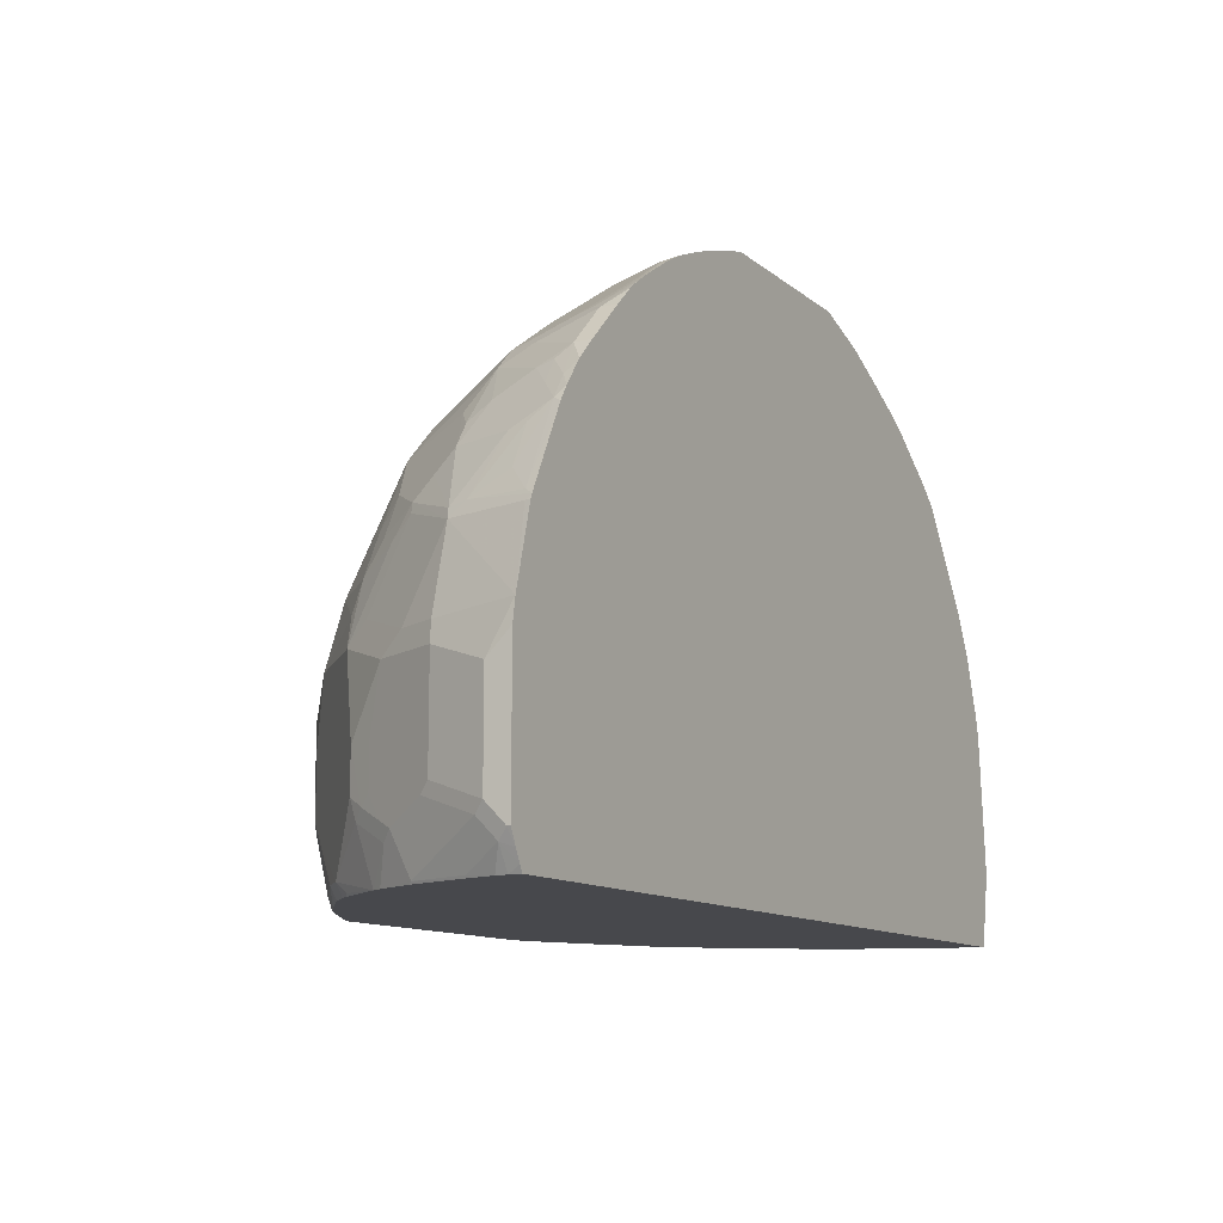
<metadata>
{"format":"obj","ext":"obj","renderer":"f3d","projection":"perspective","resolution":1024,"background":"white","views":[{"elev":-11.6,"azim":119.3,"up":"+Z"}]}
</metadata>
<code>
v -0.4649 0.03965 -0.1423
v -0.4578 -0.009376 -0.1215
v -0.4672 -0.01871 -0.07472
v -0.4672 0.01866 -0.1121
v -0.4672 0.03737 -0.1308
v -0.4649 0.04048 -0.1423
v -0.4462 -0.0351 -0.1423
v -0.4578 -0.02805 -0.1028
v -0.4392 -0.06542 -0.1215
v -0.4485 -0.05608 -0.0934
v -0.436 -0.08101 -0.09963
v -0.4174 -0.1184 -0.08094
v -0.461 -0.03116 -0.06849
v -0.4672 -0.01871 -0.01865
v -0.4781 0.04048 -0.07163
v -0.4734 0.04048 -0.09963
v -0.4672 0.04048 -0.1308
v 0.3774 0.04048 -0.1423
v -0.435 -0.06128 -0.1423
v -0.4485 -0.03738 -0.1308
v -0.4163 -0.09865 -0.1423
v -0.4174 -0.09968 -0.137
v -0.3987 -0.1371 -0.1183
v -0.3987 -0.1557 -0.06226
v -0.461 -0.03116 -0.01242
v -0.461 -0.01249 0.04364
v -0.4672 -7.48e-06 0.03741
v -0.4672 0.04048 0.05919
v 0.3809 0.04048 -0.136
v 0.3774 0.02949 -0.1423
v -0.38 -0.1557 -0.1423
v -0.3987 -0.1557 -0.04357
v -0.38 -0.1744 -0.08094
v -0.3426 -0.2118 -0.08094
v -0.4423 -0.06853 0.006265
v -0.4049 -0.1433 -0.03111
v -0.4236 -0.1059 -0.01242
v -0.4423 -0.04986 0.06233
v -0.4439 -0.03738 0.07714
v -0.4633 0.04048 0.07672
v -0.4439 -0.01871 0.09583
v -0.4439 -7.48e-06 0.1145
v -0.4485 0.01866 0.1122
v 0.3861 0.04048 -0.1256
v 0.3878 0.02803 -0.1215
v 0.3765 0.01866 -0.1423
v -0.3613 -0.1744 -0.1423
v -0.3987 -0.1371 0.04987
v -0.3426 -0.2118 0.01249
v -0.3426 -0.1931 -0.1423
v -0.3239 -0.2118 -0.1423
v -0.3052 -0.2305 -0.137
v -0.3239 -0.2305 -0.06226
v -0.4049 -0.1246 0.06233
v -0.4392 -0.04675 0.07945
v -0.4251 -0.03738 0.1332
v -0.4446 0.04048 0.1327
v -0.4251 -0.01871 0.1518
v -0.4439 0.03737 0.1332
v 0.3925 0.04048 -0.1121
v 0.3925 0.03737 -0.1121
v 0.3878 0.009328 -0.1028
v 0.3504 -0.06542 -0.1401
v 0.369 -0.009376 -0.1401
v 0.3675 -0.01149 -0.1423
v -0.4018 -0.1215 0.07945
v -0.3426 -0.1931 0.06856
v -0.3239 -0.2305 -0.04357
v -0.2866 -0.2492 0.01249
v -0.3301 -0.218 0.02495
v -0.3114 -0.218 0.08102
v -0.3239 -0.2118 0.06856
v -0.3042 -0.2294 -0.1423
v -0.2305 -0.2679 -0.1423
v -0.271 -0.2523 -0.1215
v -0.2866 -0.2492 -0.09963
v -0.1968 -0.2977 -0.02865
v -0.4018 -0.08412 0.1355
v -0.4204 -0.04675 0.1355
v -0.4298 -7.48e-06 0.1495
v -0.4436 0.04048 0.1348
v -0.4204 -0.02805 0.1541
v -0.4174 -7.48e-06 0.1744
v 0.3925 0.04048 0.02181
v 0.3925 0.01866 -0.0934
v 0.369 -0.04675 -0.08409
v 0.3504 -0.08412 -0.1028
v 0.3434 -0.09346 -0.1121
v 0.3317 -0.1028 -0.1401
v 0.3301 -0.1049 -0.1423
v 0.3488 -0.06754 -0.1423
v -0.3457 -0.1775 0.09813
v -0.3644 -0.1402 0.1355
v -0.3831 -0.1028 0.1541
v -0.3084 -0.2149 0.09813
v -0.1968 -0.2977 0.02003
v -0.274 -0.2554 0.02495
v -0.2367 -0.2741 0.04364
v -0.274 -0.2367 0.0997
v -0.218 -0.2741 -0.1423
v -0.1962 -0.2897 -0.1215
v -0.2491 -0.2679 -0.09963
v -0.2117 -0.2865 -0.09963
v -0.1895 -0.2977 -0.09209
v -0.4018 -0.04675 0.1728
v -0.4249 0.04048 0.1722
v -0.3987 -0.01871 0.1931
v -0.3987 0.01866 0.2118
v 0.389 0.04048 0.04223
v 0.3925 0.03737 0.01872
v 0.3925 0.01866 3.541e-05
v 0.3737 -0.03738 -0.07472
v 0.3551 -0.07479 -0.0934
v 0.3426 -0.09968 -0.0934
v 0.3317 -0.1215 -0.08409
v 0.3247 -0.1308 -0.0934
v 0.3244 -0.1145 -0.1423
v -0.327 -0.1775 0.1355
v -0.3457 -0.1215 0.1915
v -0.3457 -0.1028 0.2102
v -0.2896 -0.2149 0.1355
v -0.3084 -0.1962 0.1355
v -0.271 -0.2336 0.1168
v -0.1882 -0.2977 0.03809
v -0.218 -0.2741 0.08102
v -0.1984 -0.2839 -0.1423
v -0.1882 -0.2977 -0.09476
v -0.1668 -0.2977 -0.1374
v -0.1708 -0.2977 -0.1295
v -0.3831 -0.02805 0.2102
v -0.4236 0.04048 0.1744
v -0.38 -7.48e-06 0.2305
v -0.3976 0.04048 0.2139
v -0.4161 0.04048 0.186
v -0.3613 0.03737 0.2678
v -0.3787 0.04048 0.242
v 0.3703 0.04048 0.1122
v 0.369 0.03502 0.1122
v 0.3504 -0.03973 0.1122
v 0.369 -0.03973 0.03741
v 0.3737 -0.03738 0.01872
v 0.3675 -0.04986 -0.07472
v 0.3551 -0.07479 0.01872
v 0.3364 -0.1122 -0.07472
v 0.3364 -0.1122 -0.03734
v 0.3239 -0.1371 -0.03734
v 0.3239 -0.1371 -0.07472
v 0.2866 -0.1744 -0.1308
v 0.2943 -0.1588 -0.1401
v 0.2912 -0.161 -0.1423
v -0.3084 -0.1588 0.1915
v -0.3084 -0.1215 0.2289
v -0.3457 -0.04675 0.2476
v -0.3084 -0.1028 0.2476
v -0.271 -0.1962 0.1915
v -0.2149 -0.271 0.09813
v -0.1962 -0.271 0.1168
v -0.2523 -0.2149 0.1728
v -0.2055 -0.2757 0.09583
v -0.1494 -0.2977 0.09326
v -0.1659 -0.2967 -0.1423
v -0.1561 -0.2977 -0.1423
v -0.3457 -0.02805 0.257
v -0.3374 0.04048 0.2872
v -0.3613 0.04048 0.2678
v -0.3052 -7.48e-06 0.3052
v -0.2866 0.01866 0.3239
v 0.3685 0.04048 0.1167
v 0.3504 -0.05843 0.07479
v 0.3488 -0.02493 0.1246
v 0.3457 -0.04208 0.1215
v 0.3084 -0.09812 0.1402
v 0.313 -0.09581 0.1308
v 0.3504 -0.0771 0.03741
v 0.3675 -0.04986 0.01872
v 0.3426 -0.09968 0.01872
v 0.3052 -0.1557 0.03741
v 0.2866 -0.1744 0.03741
v 0.2118 -0.2492 -0.07472
v 0.2305 -0.2305 -0.0934
v 0.2678 -0.1931 -0.1308
v 0.2641 -0.1893 -0.1423
v 0.2827 -0.1706 -0.1423
v -0.271 -0.1215 0.2663
v -0.2896 -0.06542 0.285
v -0.3052 -0.03738 0.2865
v -0.2523 -0.1028 0.2943
v -0.2335 -0.2149 0.1915
v -0.2149 -0.1962 0.2289
v -0.2149 -0.1588 0.2663
v -0.2149 -0.2336 0.1728
v -0.1868 -0.2757 0.1145
v -0.1682 -0.257 0.1705
v -0.1775 -0.2523 0.1728
v -0.1308 -0.2977 0.112
v 0.1 -0.2977 -0.1423
v -0.2866 0.04048 0.3239
v -0.2896 -0.02805 0.3037
v -0.2896 -0.009376 0.313
v -0.2803 -7.48e-06 0.3247
v -0.271 0.009328 0.3317
v -0.272 0.04048 0.3323
v 0.3311 0.04048 0.1915
v 0.3644 0.0327 0.1215
v 0.313 -0.1145 0.09347
v 0.3301 0.01244 0.1806
v 0.327 -0.004675 0.1775
v 0.3488 0.01244 0.1433
v 0.3084 -0.06075 0.1775
v 0.3084 -0.07945 0.1589
v 0.271 -0.1355 0.1589
v 0.2896 -0.1355 0.1215
v 0.2866 -0.1557 0.09347
v 0.3052 -0.1184 0.1122
v 0.313 -0.1331 0.0561
v 0.2896 -0.1635 0.06542
v 0.2305 -0.2305 0.03741
v 0.2118 -0.2492 -0.01865
v 0.1468 -0.2977 -0.05472
v 0.1441 -0.2977 -0.07409
v 0.1931 -0.2492 -0.1308
v 0.2175 -0.2263 -0.1423
v 0.2543 -0.1973 -0.1423
v -0.2429 -0.1184 0.2865
v -0.2803 -0.03738 0.306
v -0.2429 -0.09346 0.306
v -0.1868 -0.1931 0.2492
v -0.1868 -0.1744 0.2678
v -0.1494 -0.2492 0.1931
v -0.09276 -0.2977 0.1375
v -0.07939 -0.2977 0.1442
v 0.1744 -0.2564 -0.1423
v 0.1118 -0.2977 -0.1308
v -0.2055 -7.48e-06 0.3621
v -0.1962 0.009328 0.3691
v -0.2616 0.04048 0.3376
v -0.2243 0.04048 0.3563
v 0.3229 0.04048 0.2051
v 0.327 0.0327 0.1962
v 0.3084 0.014 0.2149
v 0.2896 -0.04208 0.2149
v 0.2928 -0.06231 0.1993
v 0.2803 -0.07479 0.2055
v 0.271 -0.1168 0.1775
v 0.2335 -0.1542 0.1962
v 0.2678 -0.1557 0.1308
v 0.2491 -0.1744 0.1308
v 0.2305 -0.2118 0.09347
v 0.2055 -0.2313 0.09347
v 0.1429 -0.2977 0.03076
v 0.1468 -0.2977 0.01605
v 0.124 -0.2977 -0.1097
v 0.1795 -0.2533 -0.1423
v 0.1879 -0.2482 -0.1423
v 0.2118 -0.2305 -0.1423
v -0.1962 -0.08412 0.3317
v -0.1868 -0.1495 0.2873
v -0.1682 -0.1122 0.3247
v -0.1308 -0.2118 0.2492
v -0.1588 -0.1775 0.2756
v -0.1494 -0.1682 0.2873
v -0.1308 -0.1557 0.3052
v -0.1682 -0.1371 0.3052
v -0.07342 -0.2977 0.1468
v -0.09345 -0.2492 0.2118
v -0.1121 -0.2305 0.2305
v -0.1868 -0.01871 0.3621
v -0.1775 -0.009376 0.3691
v -0.1308 0.03737 0.3925
v -0.1868 0.01866 0.3737
v -0.1868 0.04048 0.3737
v 0.3067 0.04048 0.2273
v 0.3114 0.03114 0.218
v 0.2928 0.01244 0.2367
v 0.2896 -0.004675 0.2336
v 0.2523 -0.06075 0.2523
v 0.271 -0.07945 0.2149
v 0.2149 -0.2102 0.1215
v 0.1962 -0.1542 0.2336
v 0.1962 -0.1915 0.1775
v 0.1775 -0.2289 0.1402
v 0.2149 -0.2196 0.1028
v 0.1775 -0.2383 0.1215
v 0.1055 -0.2977 0.1055
v -0.1494 -0.09346 0.3434
v -0.1401 -0.08412 0.3504
v -0.1308 -0.1744 0.2865
v -0.03746 -0.1931 0.2865
v -0.1308 -0.09968 0.3426
v -0.05604 -0.1682 0.306
v 0.03464 -0.2977 0.1468
v -4.539e-05 -0.2492 0.2118
v -0.08407 -0.009376 0.3878
v -0.0747 -7.48e-06 0.3925
v -0.1838 0.04048 0.3749
v -0.1308 0.04048 0.3925
v 0.305 0.04048 0.2296
v 0.2866 0.02492 0.2492
v 0.2491 -0.03116 0.2678
v 0.2335 -0.06075 0.271
v 0.1962 -0.09812 0.271
v 0.1401 -0.1542 0.271
v 0.1588 -0.1915 0.2149
v 0.1401 -0.2289 0.1775
v 0.2149 -0.07945 0.271
v 0.08679 -0.2977 0.1242
v -0.05604 -0.08101 0.3613
v -0.06541 -0.06542 0.3691
v 0.03737 -0.2305 0.2305
v 0.05603 -0.1931 0.2678
v 0.05603 -0.1744 0.2865
v 0.03737 -0.1557 0.3052
v -4.539e-05 -0.1371 0.3239
v -0.04666 -0.1588 0.313
v 0.04938 -0.2977 0.1428
v -0.05604 -0.05608 0.3737
v -0.03746 -0.05608 0.3737
v 0.01862 0.01866 0.3925
v 0.04043 0.04048 0.3925
v 0.2866 0.04048 0.2492
v 0.2491 0.02492 0.2865
v 0.2367 -0.04364 0.2741
v 0.2335 -0.004675 0.2897
v 0.2149 -0.04208 0.2897
v 0.1775 -0.06075 0.3084
v 0.1962 -0.07009 0.2897
v 0.1401 -0.09812 0.3084
v 0.1121 -0.1184 0.3052
v 0.09344 -0.1557 0.2865
v 0.1215 -0.1635 0.271
v 0.09344 -0.2118 0.2305
v 0.1308 -0.1931 0.2305
v 0.1401 -0.2009 0.2149
v 0.1027 -0.2196 0.2149
v 0.09344 -0.2313 0.2055
v 0.1215 -0.2102 0.2149
v -0.03746 -0.08101 0.3613
v 0.05603 -0.1184 0.3239
v 0.03737 -0.09968 0.3426
v 0.03737 -0.04986 0.3675
v 0.03737 -0.03738 0.3737
v 0.05603 -0.03973 0.3691
v 0.03737 0.01635 0.3878
v 0.03737 0.03737 0.3925
v 0.05603 0.03502 0.3878
v 0.05603 0.04048 0.389
v 0.2491 0.04048 0.2865
v 0.2296 0.04048 0.305
v 0.2206 0.04048 0.3121
v 0.2367 0.01244 0.2928
v 0.2149 0.014 0.3084
v 0.1962 -0.02338 0.3084
v 0.1588 -0.04208 0.327
v 0.1588 -0.07945 0.3084
v 0.1215 -0.07945 0.327
v 0.09344 -0.09968 0.3239
v 0.03737 -0.07479 0.3551
v 0.05603 -0.0771 0.3504
v 0.07469 -0.08101 0.3426
v 0.09344 -0.05843 0.3504
v 0.07469 -0.02103 0.3691
v 0.1176 0.04048 0.3691
v 0.2051 0.04048 0.323
v 0.218 0.03114 0.3114
v 0.1962 0.0327 0.327
v 0.1401 -0.02338 0.3457
v 0.1215 -0.04208 0.3457
v 0.1027 -0.06075 0.3457
v 0.1308 -0.02103 0.3504
v 0.1308 -7.48e-06 0.3551
v 0.1432 -0.006231 0.3488
v 0.162 0.03114 0.3488
v 0.1494 0.04048 0.3558
v 0.1712 0.04048 0.3442
v 0.1588 0.014 0.3457
f 217 250 251
f 217 249 250
f 217 248 249
f 226 258 256
f 213 248 216
f 217 251 218
f 213 247 248
f 213 246 247
f 216 248 217
f 220 252 221
f 226 256 234
f 221 253 254
f 221 254 255
f 221 255 222
f 224 228 257
f 224 257 226
f 226 257 258
f 211 213 212
f 227 229 259
f 221 252 253
f 211 246 213
f 200 235 201
f 211 244 245
f 198 200 199
f 227 259 260
f 200 226 234
f 200 234 235
f 201 236 202
f 201 235 237
f 201 237 236
f 203 238 239
f 203 239 204
f 204 239 208
f 206 239 207
f 206 208 239
f 207 239 240
f 207 240 209
f 209 240 241
f 209 241 242
f 209 242 243
f 209 243 210
f 210 243 244
f 211 245 246
f 227 260 228
f 248 278 282
f 228 261 262
f 242 276 277
f 242 277 243
f 243 277 245
f 243 245 244
f 245 278 248
f 245 248 247
f 245 247 246
f 245 277 276
f 245 276 279
f 245 279 280
f 245 280 281
f 245 281 278
f 248 282 249
f 249 282 283
f 249 283 284
f 249 284 250
f 256 258 285
f 256 285 286
f 256 286 268
f 241 276 242
f 241 275 276
f 240 275 241
f 240 274 275
f 228 262 263
f 228 263 258
f 228 258 257
f 229 231 264
f 229 264 265
f 229 265 266
f 229 266 259
f 232 253 233
f 233 253 252
f 228 260 261
f 234 256 267
f 235 267 268
f 235 268 269
f 235 269 270
f 235 270 237
f 237 270 271
f 238 272 273
f 238 273 239
f 239 273 274
f 239 274 240
f 234 267 235
f 196 232 233
f 155 188 189
f 193 230 231
f 159 195 192
f 163 186 166
f 164 167 197
f 166 186 185
f 166 185 198
f 166 198 199
f 166 199 200
f 166 200 167
f 167 200 201
f 167 201 202
f 167 202 197
f 168 203 204
f 168 204 170
f 169 173 205
f 169 205 215
f 169 215 174
f 170 206 207
f 170 207 171
f 170 204 208
f 159 160 195
f 157 194 191
f 157 193 194
f 157 192 193
f 148 181 182
f 148 182 183
f 148 183 150
f 148 150 149
f 151 155 184
f 151 184 152
f 152 184 154
f 153 154 185
f 153 185 186
f 170 208 206
f 153 186 163
f 154 187 185
f 155 158 191
f 155 191 188
f 256 268 267
f 155 189 190
f 155 190 184
f 156 159 192
f 156 192 157
f 157 191 158
f 154 184 187
f 193 231 229
f 171 207 209
f 171 210 172
f 181 221 222
f 184 190 224
f 184 224 187
f 185 187 225
f 185 225 200
f 185 200 198
f 187 224 226
f 187 226 200
f 187 200 225
f 188 191 194
f 188 194 189
f 189 227 190
f 189 194 229
f 189 229 227
f 190 227 228
f 190 228 224
f 192 195 193
f 193 229 194
f 193 195 230
f 181 223 182
f 181 222 223
f 180 221 181
f 179 221 180
f 172 210 244
f 172 244 211
f 172 211 212
f 172 212 213
f 172 213 214
f 172 214 173
f 173 214 205
f 174 215 177
f 174 177 176
f 171 209 210
f 177 215 205
f 177 214 213
f 177 213 216
f 177 216 178
f 178 216 217
f 178 217 218
f 179 218 251
f 179 251 219
f 179 219 220
f 179 220 221
f 177 205 214
f 258 263 262
f 300 326 305
f 259 287 260
f 321 347 348
f 321 348 349
f 321 349 350
f 323 350 351
f 324 351 365
f 324 365 352
f 324 352 366
f 324 366 353
f 325 353 354
f 325 354 326
f 326 354 327
f 327 355 328
f 327 354 355
f 328 355 356
f 328 356 339
f 328 339 338
f 331 335 334
f 331 334 336
f 331 336 333
f 319 345 346
f 331 333 332
f 319 344 345
f 318 342 343
f 308 337 317
f 308 317 316
f 309 315 331
f 309 331 310
f 310 331 330
f 310 330 311
f 311 329 328
f 311 328 338
f 311 338 339
f 311 339 312
f 311 330 329
f 312 339 313
f 313 337 314
f 313 339 337
f 317 337 357
f 317 357 340
f 317 340 341
f 317 341 318
f 318 341 342
f 318 343 344
f 337 339 357
f 339 358 357
f 339 356 359
f 359 368 360
f 360 368 367
f 360 367 366
f 360 366 369
f 361 369 362
f 362 369 370
f 362 370 371
f 362 371 372
f 362 372 373
f 363 374 372
f 363 372 365
f 363 365 364
f 365 372 375
f 365 375 366
f 366 371 369
f 366 375 372
f 366 372 371
f 369 371 370
f 372 374 373
f 355 359 356
f 355 368 359
f 355 367 368
f 353 355 354
f 339 359 360
f 339 360 358
f 340 357 342
f 340 342 341
f 342 345 343
f 342 357 358
f 342 358 360
f 342 360 369
f 342 369 361
f 307 337 308
f 342 361 345
f 345 361 362
f 345 362 346
f 349 363 364
f 349 364 350
f 350 364 365
f 350 365 351
f 352 365 366
f 353 366 367
f 353 367 355
f 343 345 344
f 307 314 337
f 306 336 334
f 306 333 336
f 273 298 274
f 274 298 275
f 275 298 276
f 276 298 299
f 276 299 300
f 276 300 279
f 278 281 283
f 278 283 282
f 279 301 327
f 279 327 302
f 279 302 303
f 279 303 304
f 279 304 280
f 279 300 305
f 279 305 301
f 280 304 281
f 281 304 306
f 281 306 284
f 281 284 283
f 273 297 298
f 272 297 273
f 270 295 271
f 269 296 295
f 259 266 288
f 259 288 287
f 260 287 262
f 260 262 261
f 262 289 285
f 262 287 288
f 262 288 290
f 262 290 289
f 264 291 292
f 285 289 286
f 264 292 265
f 265 288 266
f 268 286 293
f 268 293 294
f 268 294 269
f 269 295 270
f 269 294 318
f 269 318 344
f 269 344 319
f 269 319 296
f 265 292 288
f 258 262 285
f 286 289 307
f 286 308 293
f 300 323 351
f 300 351 324
f 300 324 353
f 300 353 325
f 300 325 326
f 148 180 181
f 301 326 327
f 301 305 326
f 302 327 328
f 302 328 329
f 302 329 330
f 302 330 331
f 302 331 332
f 302 332 303
f 303 332 333
f 303 333 306
f 303 306 304
f 306 334 335
f 306 335 331
f 300 350 323
f 300 322 350
f 299 322 300
f 299 350 322
f 288 292 291
f 288 291 309
f 288 309 310
f 288 310 311
f 288 311 312
f 288 312 313
f 288 313 314
f 288 314 290
f 289 290 314
f 286 307 308
f 289 314 307
f 293 308 294
f 294 308 316
f 294 316 317
f 294 317 318
f 297 320 298
f 298 320 347
f 298 347 321
f 298 321 299
f 299 321 350
f 291 315 309
f 148 179 180
f 306 331 315
f 148 178 218
f 24 34 49
f 24 49 32
f 25 35 38
f 25 38 26
f 25 32 36
f 25 37 35
f 26 38 39
f 26 39 27
f 27 40 28
f 27 39 41
f 27 41 42
f 27 42 43
f 27 43 40
f 29 44 45
f 29 45 30
f 30 45 46
f 31 47 33
f 32 48 54
f 32 54 36
f 24 33 34
f 32 49 48
f 24 31 33
f 22 31 23
f 7 19 9
f 7 9 20
f 7 20 8
f 8 20 9
f 9 19 21
f 9 21 22
f 9 22 11
f 9 11 10
f 11 22 23
f 11 23 12
f 12 23 24
f 13 24 32
f 13 32 25
f 14 25 26
f 14 26 27
f 14 27 15
f 15 27 28
f 18 29 30
f 21 31 22
f 23 31 24
f 33 47 34
f 34 47 50
f 34 50 51
f 45 64 46
f 46 64 65
f 48 66 54
f 48 49 67
f 48 67 92
f 48 92 66
f 49 68 69
f 49 69 97
f 49 97 70
f 49 70 71
f 49 71 72
f 49 72 67
f 51 73 52
f 52 73 74
f 52 74 75
f 52 75 76
f 52 76 53
f 53 76 77
f 53 77 96
f 45 63 64
f 45 62 63
f 45 85 62
f 45 61 85
f 34 51 52
f 34 52 53
f 34 53 68
f 34 68 49
f 35 37 54
f 35 54 38
f 36 54 37
f 38 55 39
f 38 54 55
f 6 29 18
f 39 55 79
f 39 56 58
f 39 58 41
f 40 43 57
f 41 58 42
f 42 59 43
f 42 58 59
f 43 59 57
f 44 60 61
f 44 61 45
f 39 79 56
f 6 44 29
f 6 60 44
f 6 84 60
f 1 162 161
f 1 161 126
f 1 126 100
f 1 100 74
f 1 74 73
f 1 73 51
f 1 51 50
f 1 50 47
f 1 47 31
f 1 31 21
f 1 21 19
f 1 19 7
f 1 7 2
f 2 8 3
f 2 7 8
f 3 8 9
f 3 9 10
f 3 10 11
f 3 11 12
f 1 196 162
f 1 232 196
f 1 253 232
f 1 254 253
f 148 218 179
f 1 2 3
f 1 3 4
f 1 4 5
f 1 5 17
f 1 17 6
f 1 6 18
f 1 18 30
f 1 30 46
f 3 12 24
f 1 46 65
f 1 91 90
f 1 90 117
f 1 117 150
f 1 150 183
f 1 183 182
f 1 182 223
f 1 223 222
f 1 222 255
f 1 255 254
f 1 65 91
f 53 96 68
f 3 24 13
f 3 25 14
f 6 295 296
f 6 296 319
f 6 319 346
f 6 346 362
f 6 362 373
f 6 373 374
f 6 374 363
f 6 363 349
f 6 349 348
f 6 348 347
f 6 347 320
f 6 320 297
f 6 297 272
f 6 272 238
f 6 238 203
f 6 203 168
f 6 168 137
f 6 137 109
f 6 109 84
f 6 271 295
f 6 237 271
f 6 236 237
f 6 202 236
f 3 14 15
f 3 15 16
f 3 16 4
f 4 16 5
f 5 16 17
f 6 17 16
f 6 16 15
f 6 15 28
f 6 28 40
f 3 13 25
f 6 40 57
f 6 81 106
f 6 106 131
f 6 131 134
f 6 134 133
f 6 133 136
f 6 136 165
f 6 165 164
f 6 164 197
f 6 197 202
f 6 57 81
f 54 66 55
f 25 36 37
f 55 78 79
f 109 140 111
f 109 111 110
f 111 140 141
f 112 142 113
f 112 141 175
f 112 175 142
f 113 143 145
f 113 145 144
f 113 144 114
f 113 142 175
f 113 175 143
f 114 144 115
f 115 144 145
f 115 145 146
f 115 146 147
f 115 147 116
f 116 147 148
f 116 148 117
f 117 148 149
f 109 139 140
f 109 138 139
f 109 137 138
f 108 136 133
f 96 98 97
f 98 123 99
f 98 124 125
f 98 125 123
f 100 126 101
f 101 127 104
f 101 104 103
f 101 103 102
f 101 126 128
f 117 149 150
f 101 128 129
f 105 120 130
f 105 130 107
f 106 108 131
f 107 130 132
f 107 132 108
f 108 133 134
f 108 134 131
f 108 132 135
f 108 135 136
f 101 129 127
f 96 124 98
f 118 122 151
f 119 151 152
f 137 168 138
f 138 168 139
f 139 169 140
f 139 168 170
f 139 170 171
f 139 171 172
f 139 172 173
f 139 173 169
f 140 169 174
f 140 174 143
f 140 143 175
f 140 175 141
f 143 174 176
f 143 176 145
f 145 176 146
f 146 177 178
f 146 178 148
f 146 148 147
f 146 176 177
f 135 167 164
f 135 166 167
f 135 163 166
f 135 165 136
f 119 152 154
f 119 154 120
f 120 153 130
f 120 154 153
f 121 123 155
f 121 155 122
f 122 155 151
f 123 125 156
f 123 156 157
f 118 151 119
f 123 157 158
f 124 159 125
f 124 160 159
f 125 159 156
f 55 66 78
f 128 161 162
f 130 153 132
f 132 153 163
f 132 163 135
f 135 164 165
f 123 158 155
f 95 123 121
f 126 161 128
f 95 121 122
f 67 95 92
f 68 96 69
f 69 96 97
f 70 97 71
f 71 95 72
f 71 97 98
f 71 98 99
f 71 99 123
f 71 123 95
f 74 100 75
f 75 100 101
f 75 101 76
f 76 101 102
f 76 102 77
f 77 102 103
f 77 103 104
f 77 104 127
f 77 127 129
f 77 129 128
f 67 72 95
f 66 94 78
f 66 93 94
f 66 92 93
f 56 79 58
f 95 122 118
f 57 59 80
f 57 80 81
f 58 79 82
f 58 82 83
f 58 83 80
f 58 80 59
f 60 84 110
f 77 128 162
f 60 110 111
f 60 85 61
f 62 85 86
f 62 86 87
f 62 87 63
f 63 87 88
f 63 88 89
f 63 89 90
f 63 90 91
f 63 91 65
f 60 111 85
f 77 162 196
f 63 65 64
f 77 233 252
f 83 108 106
f 84 109 110
f 85 111 141
f 85 141 112
f 85 112 86
f 86 112 113
f 86 113 87
f 87 113 114
f 87 114 115
f 83 107 108
f 87 115 88
f 88 117 90
f 88 90 89
f 92 95 118
f 92 118 93
f 93 118 119
f 93 119 94
f 77 196 233
f 94 119 120
f 94 120 105
f 88 115 116
f 82 107 83
f 88 116 117
f 81 83 106
f 77 219 251
f 77 220 219
f 82 105 107
f 77 252 220
f 77 251 250
f 77 250 284
f 77 284 306
f 77 315 291
f 77 291 264
f 77 264 231
f 77 306 315
f 77 230 195
f 77 195 160
f 77 160 124
f 77 124 96
f 80 83 81
f 79 105 82
f 77 231 230
f 78 105 79
f 78 94 105

</code>
